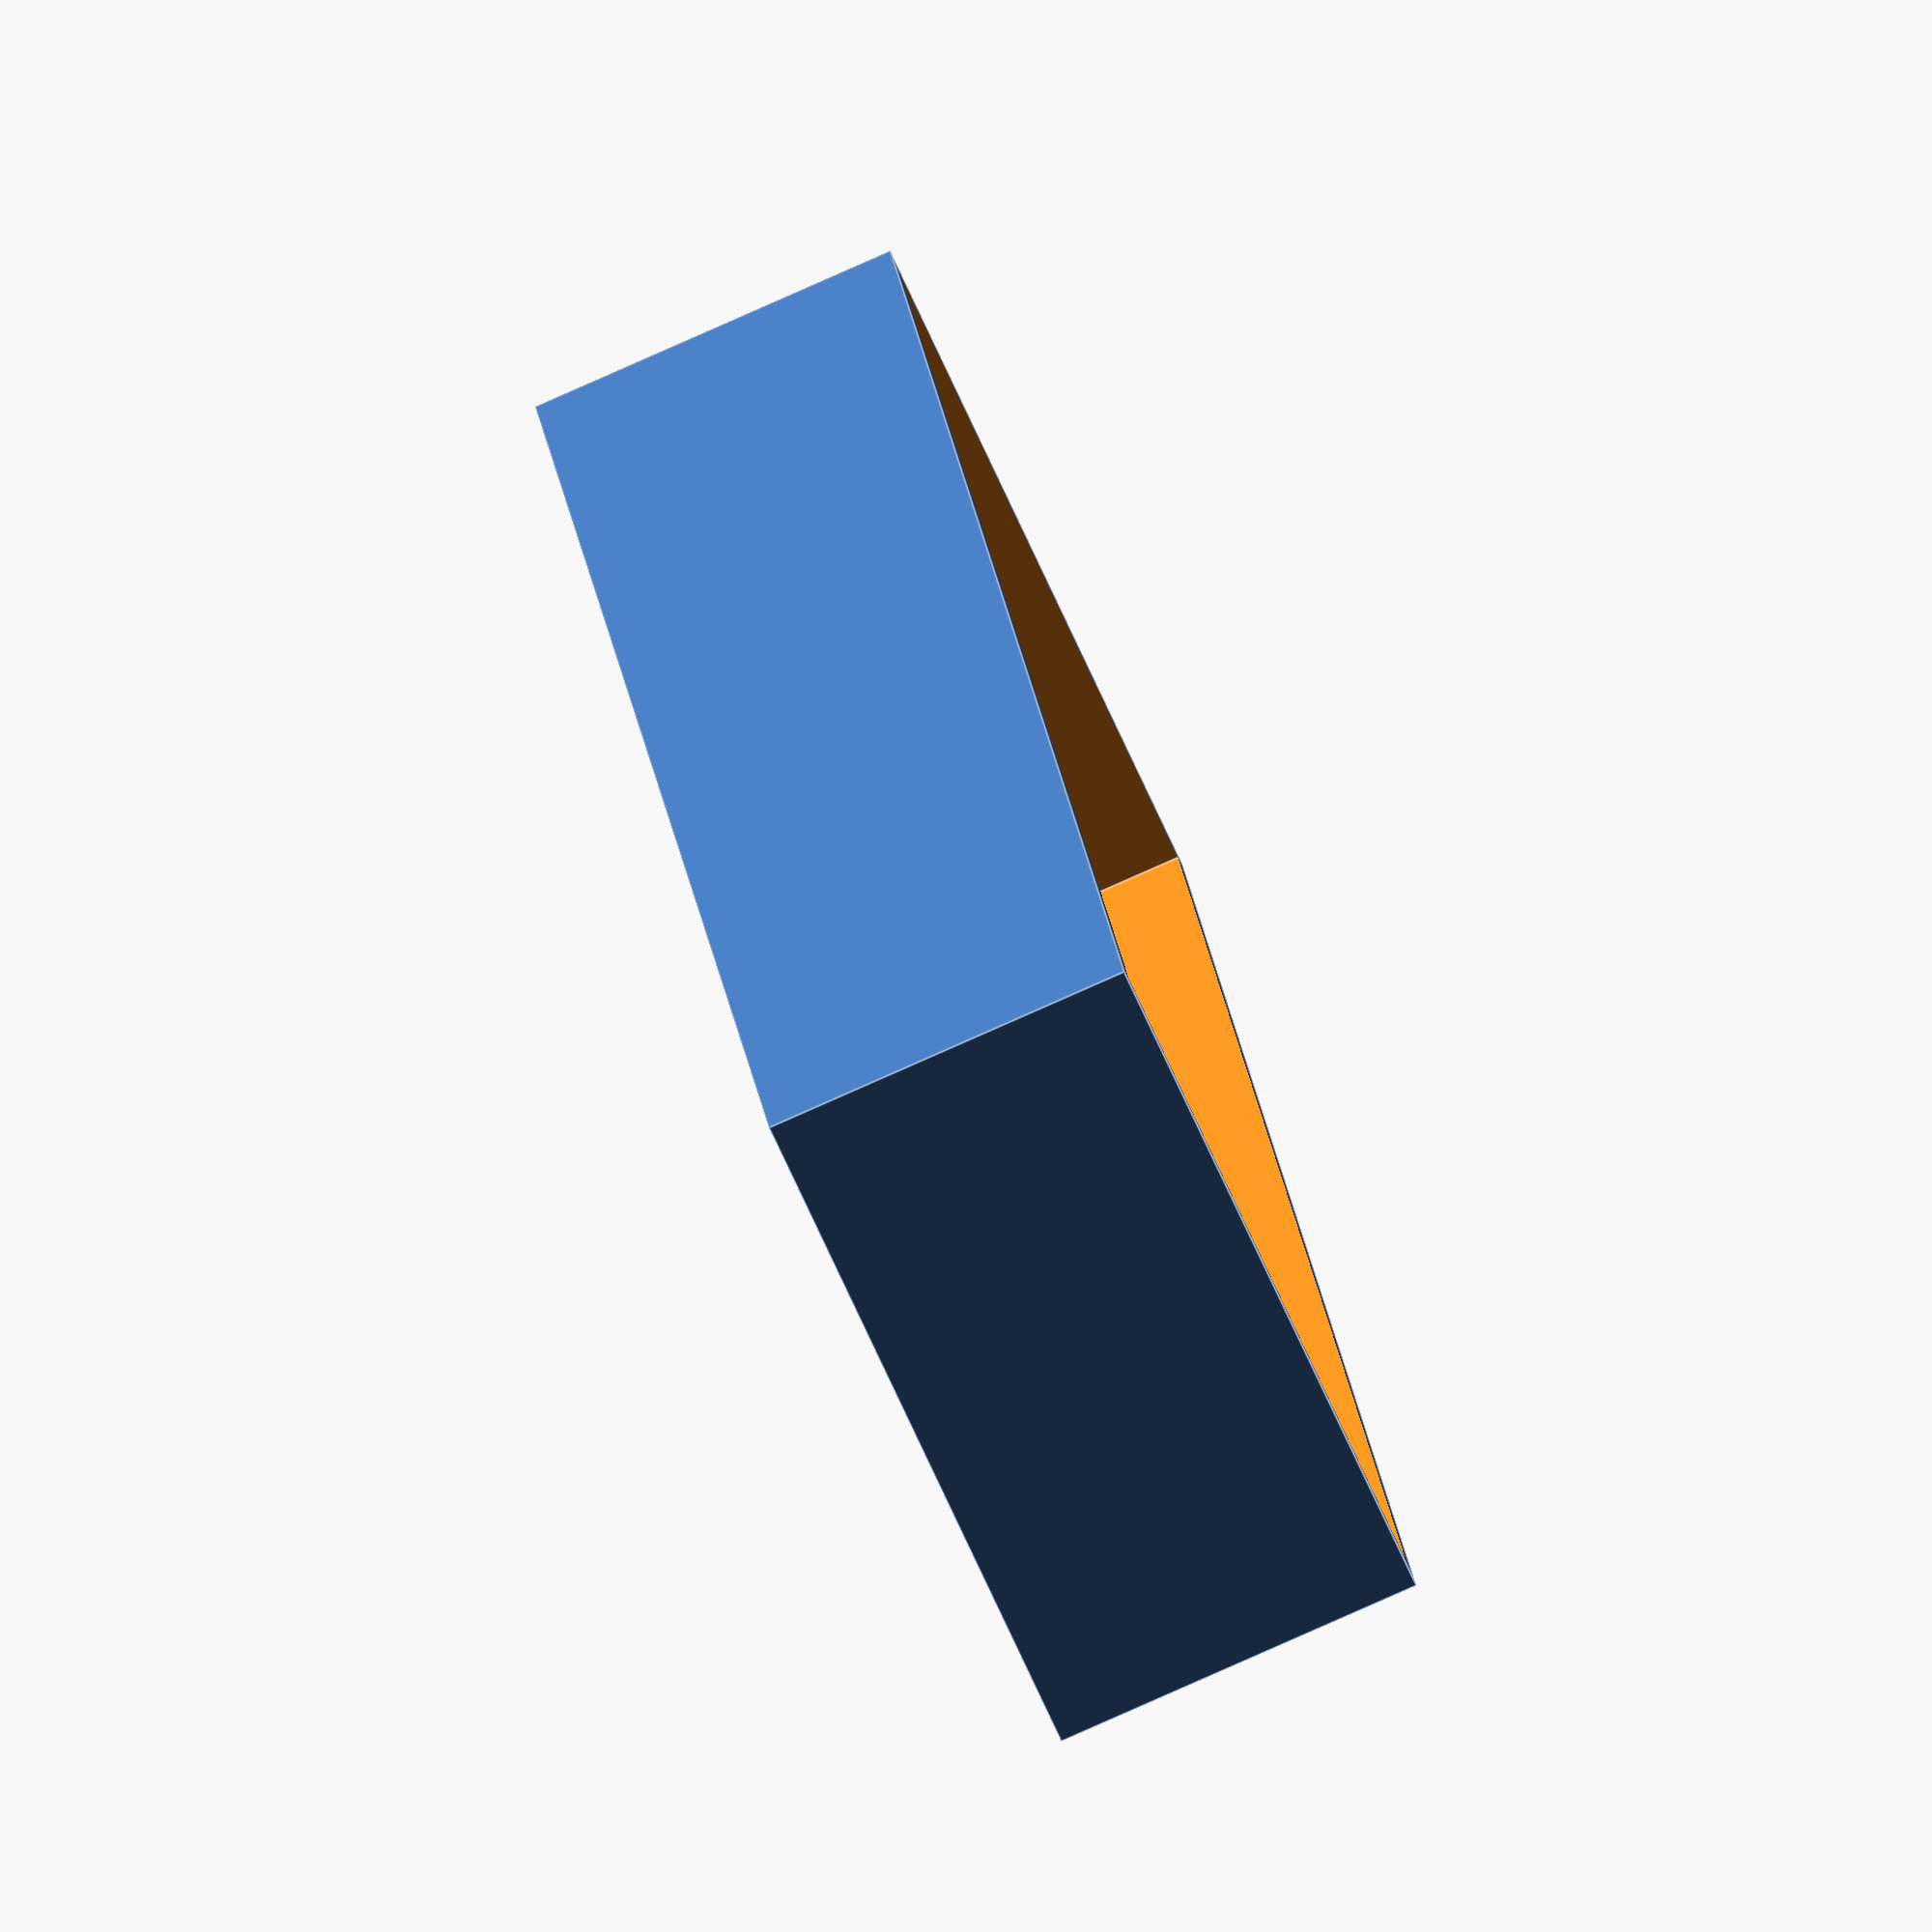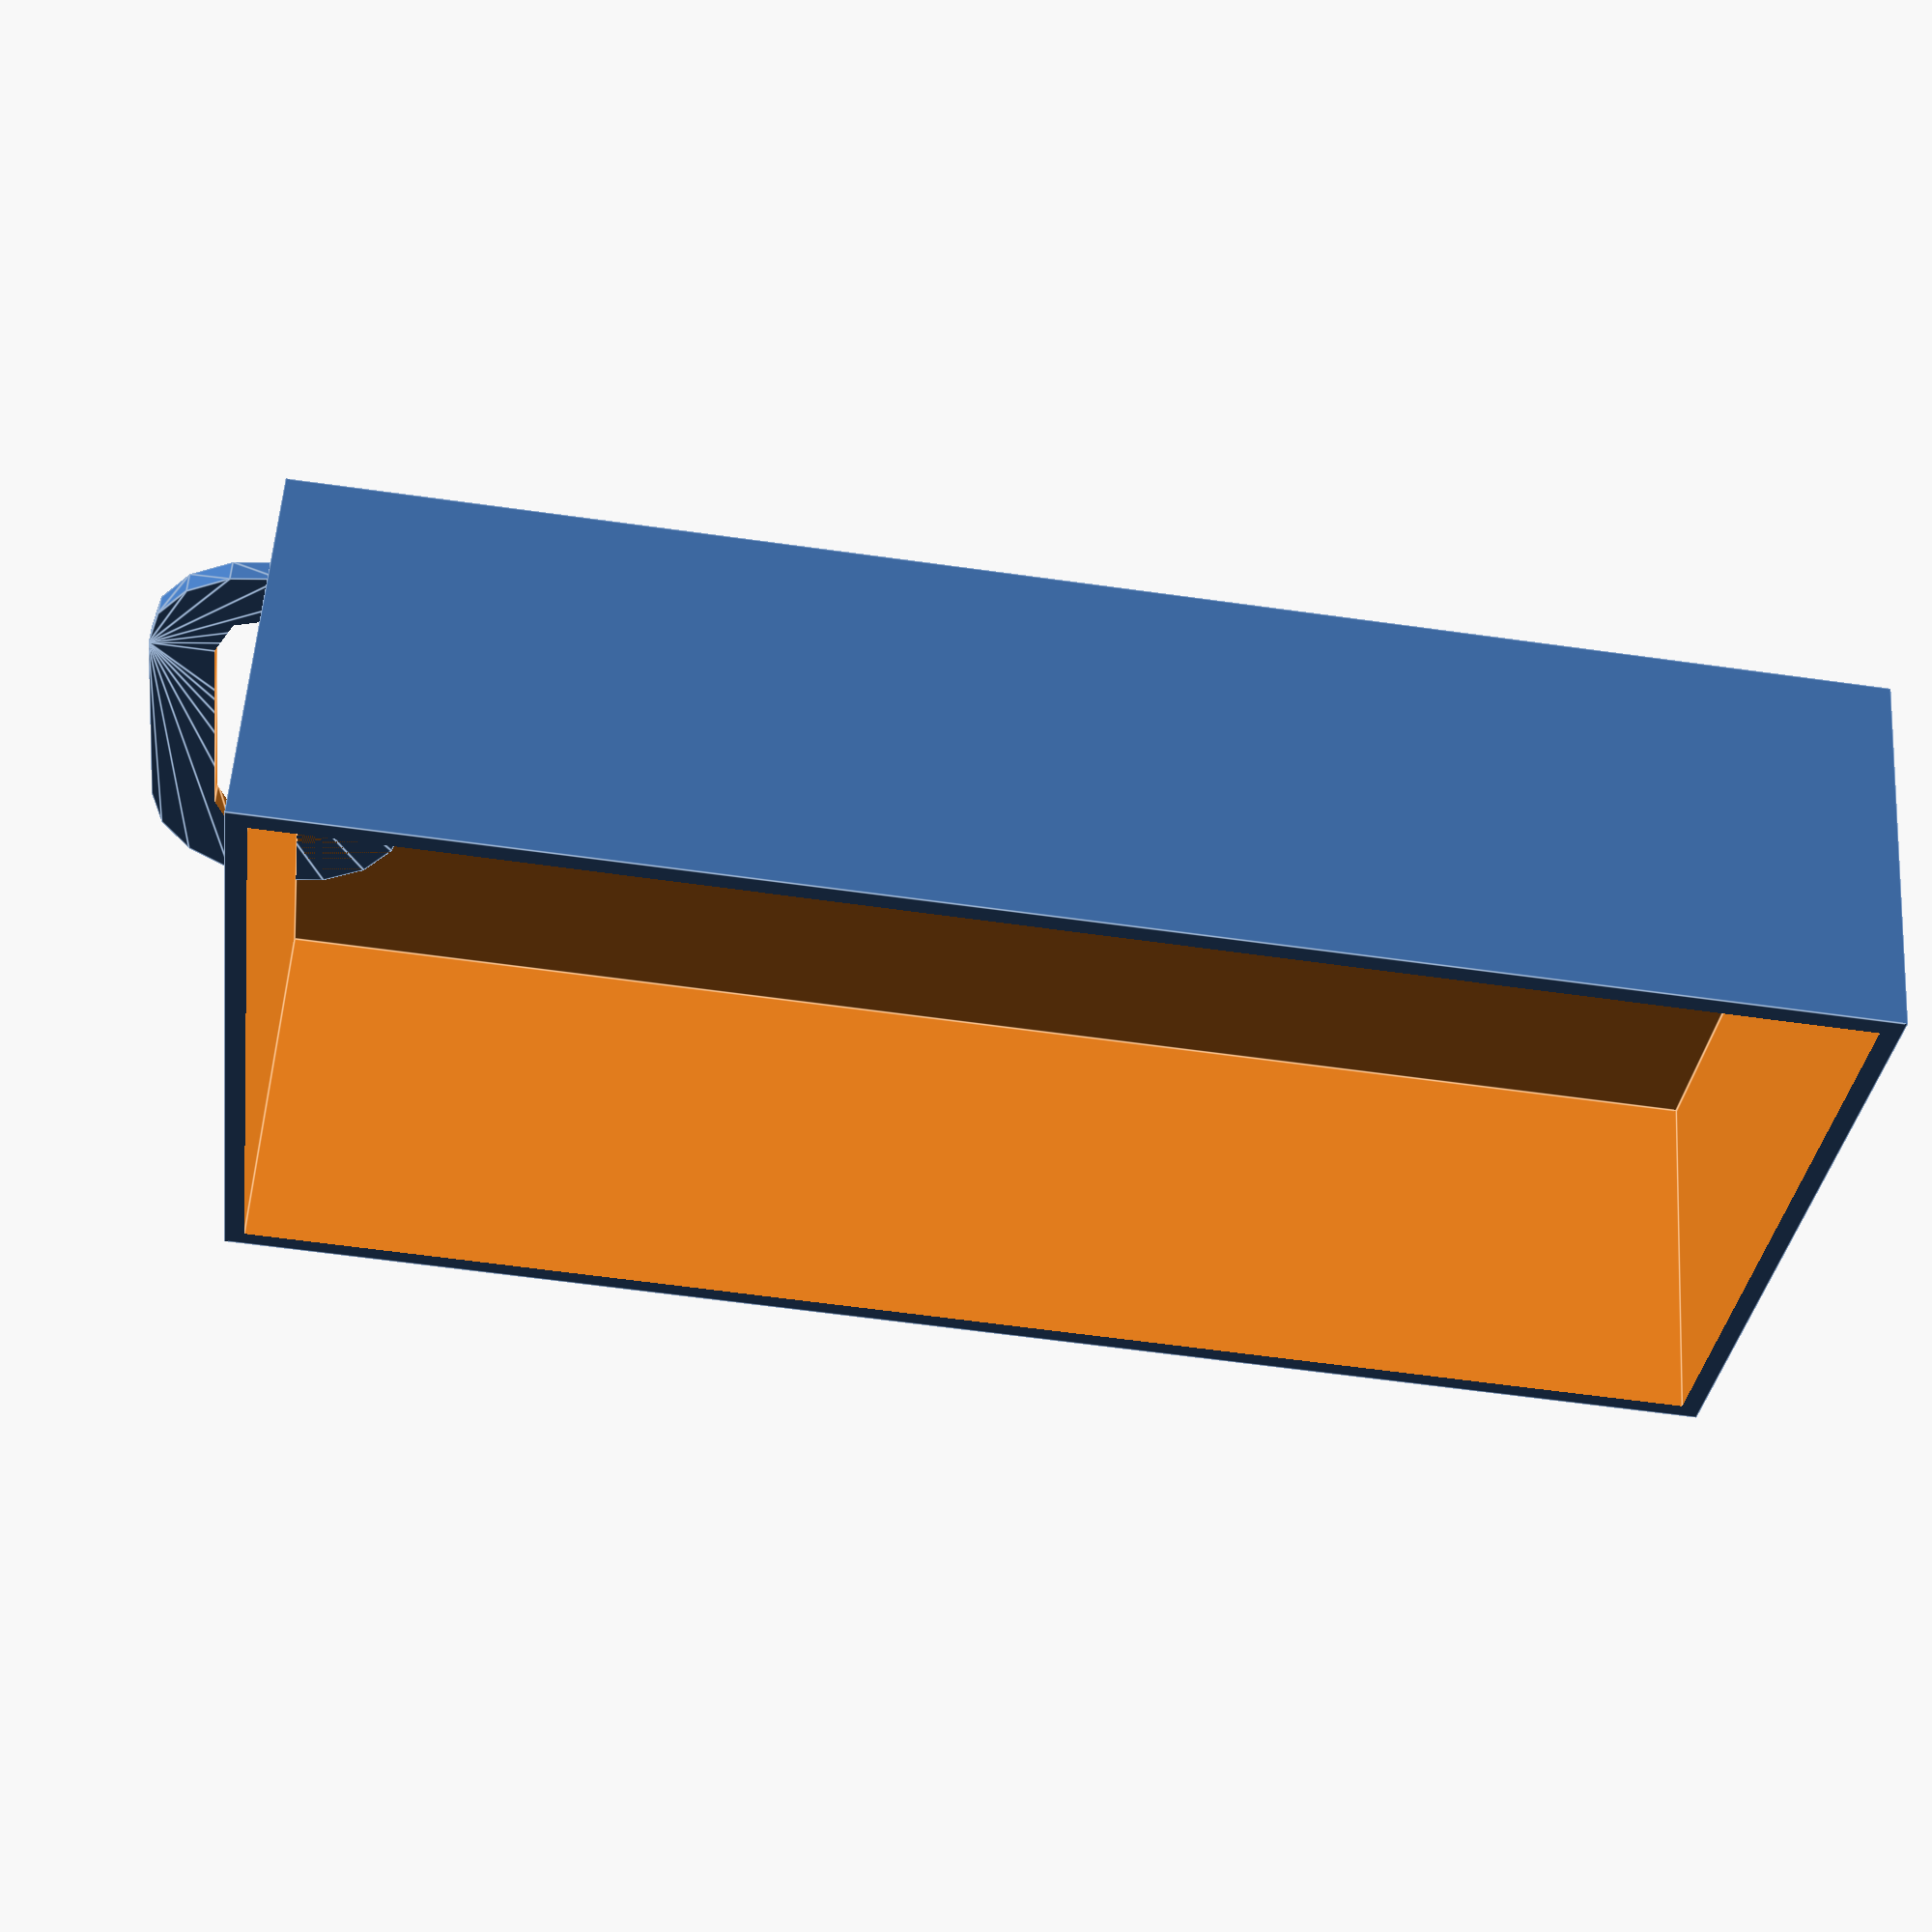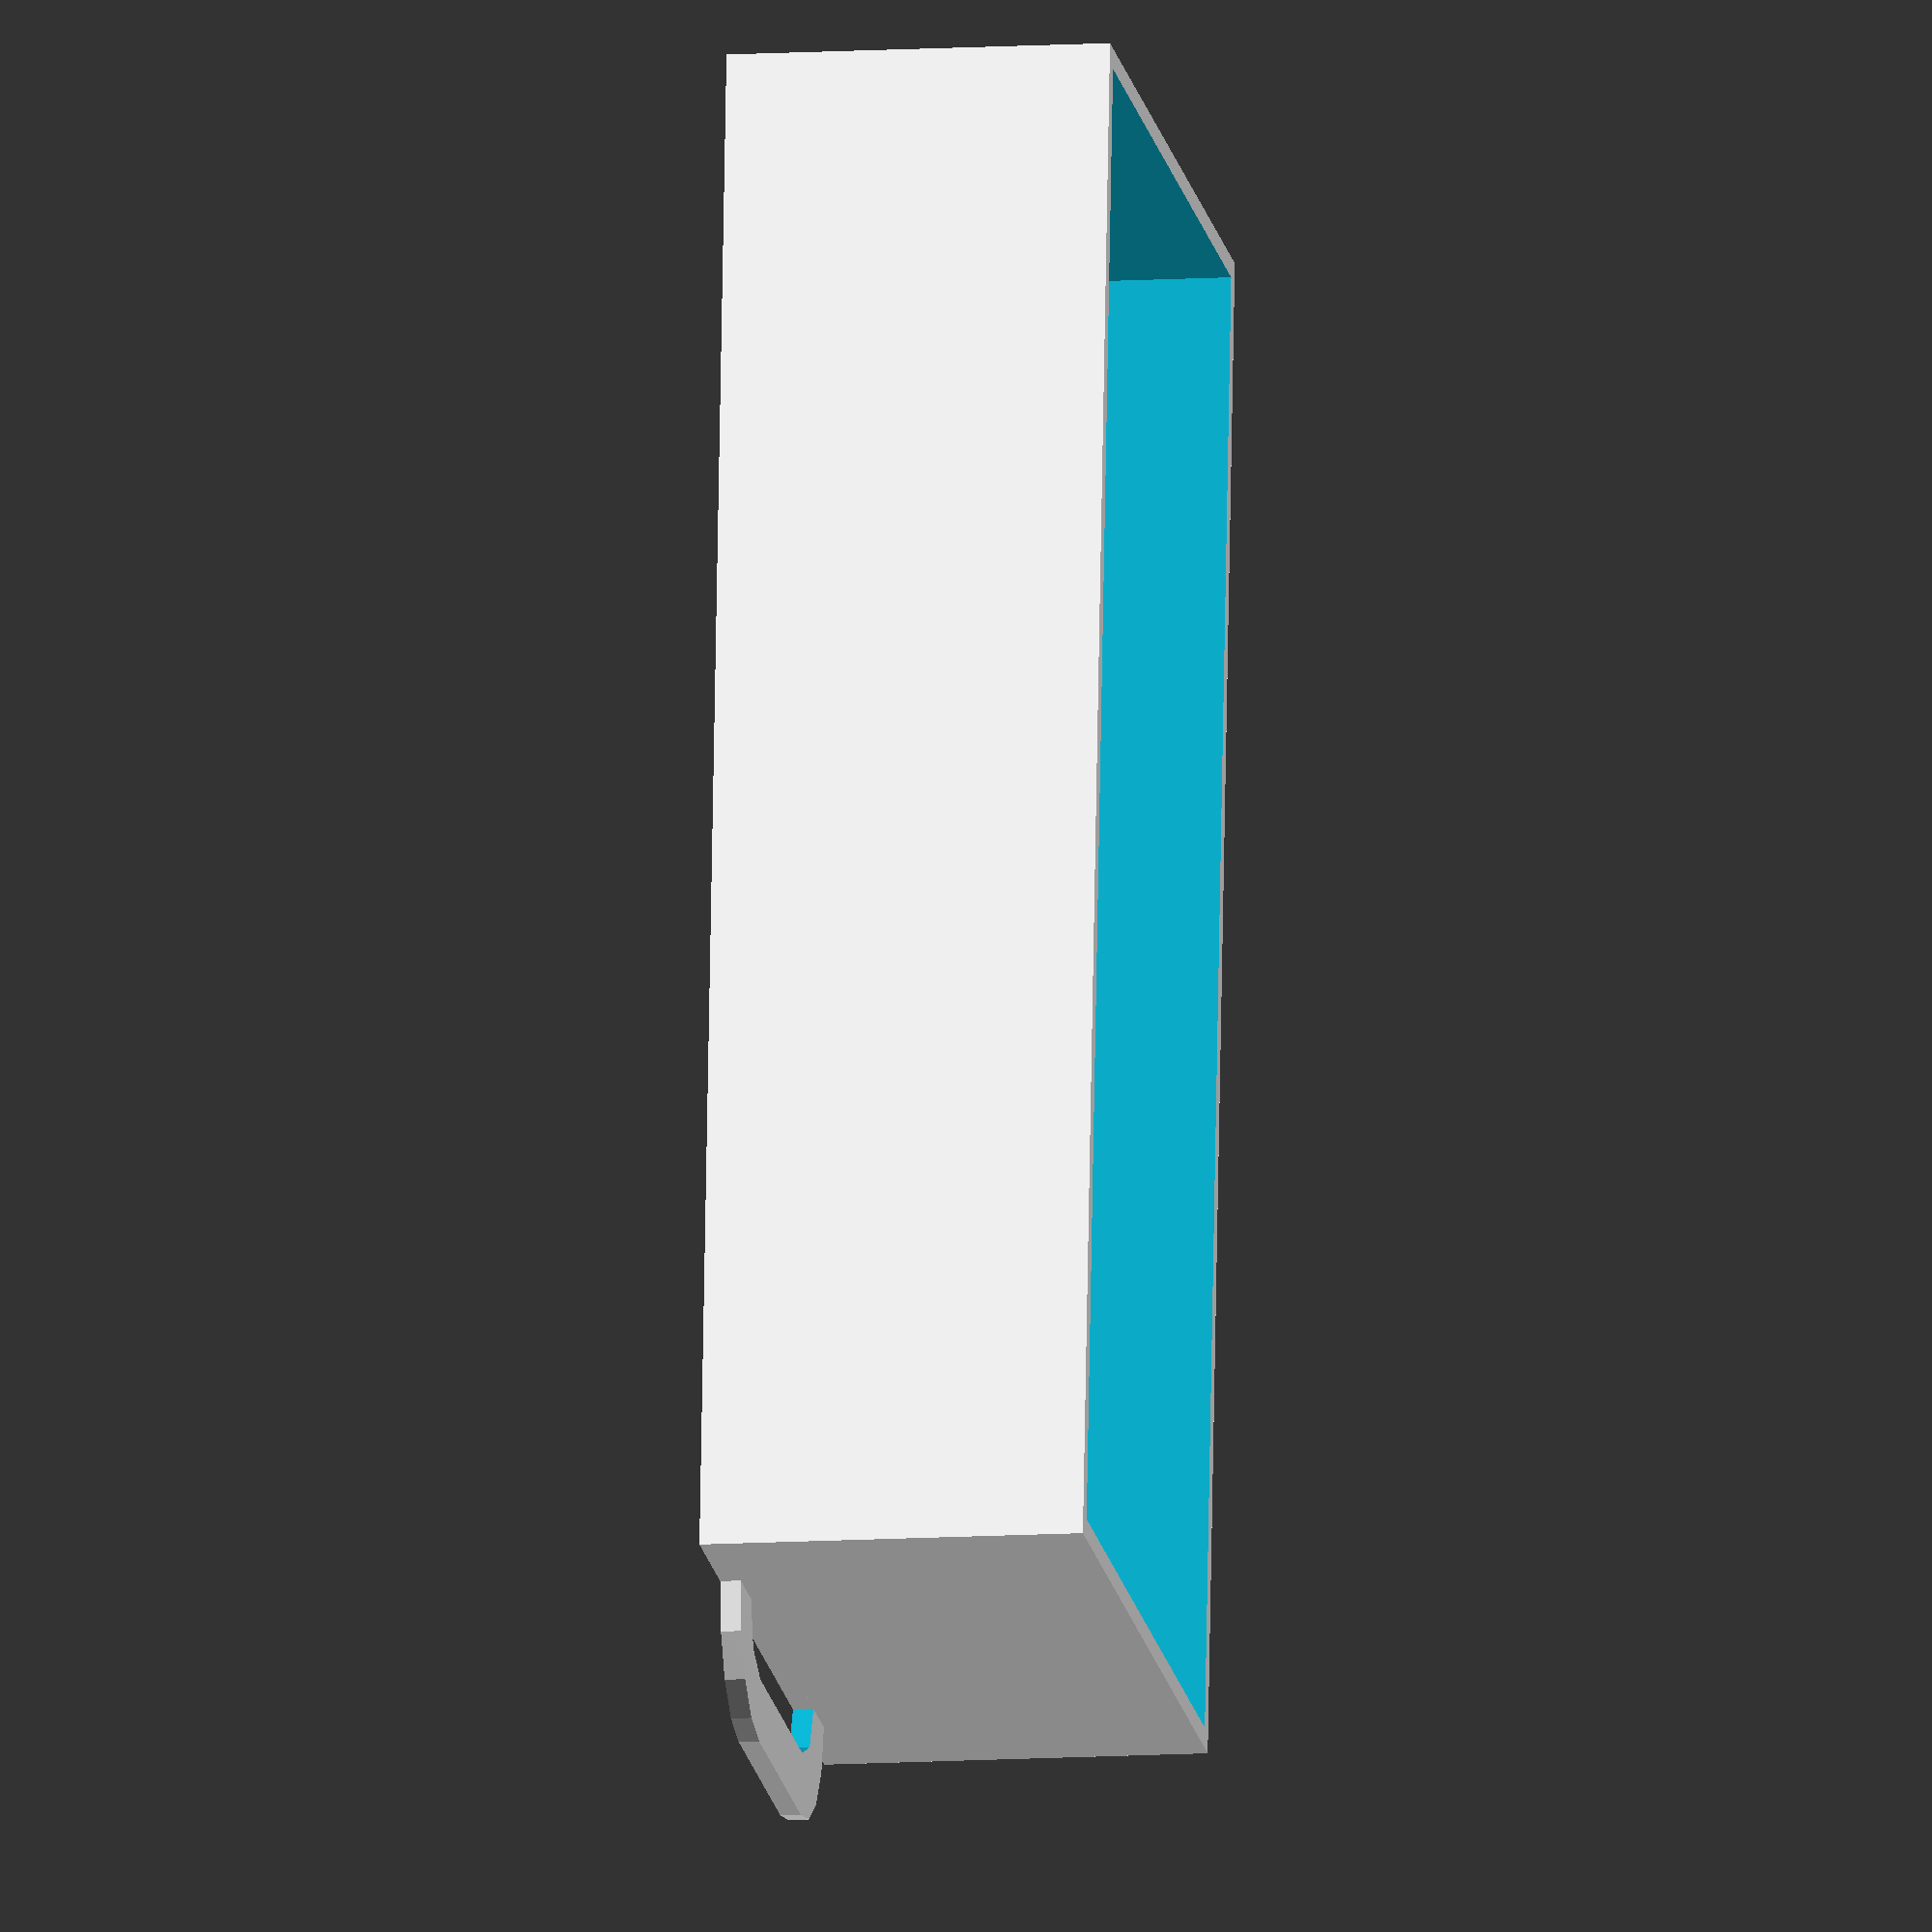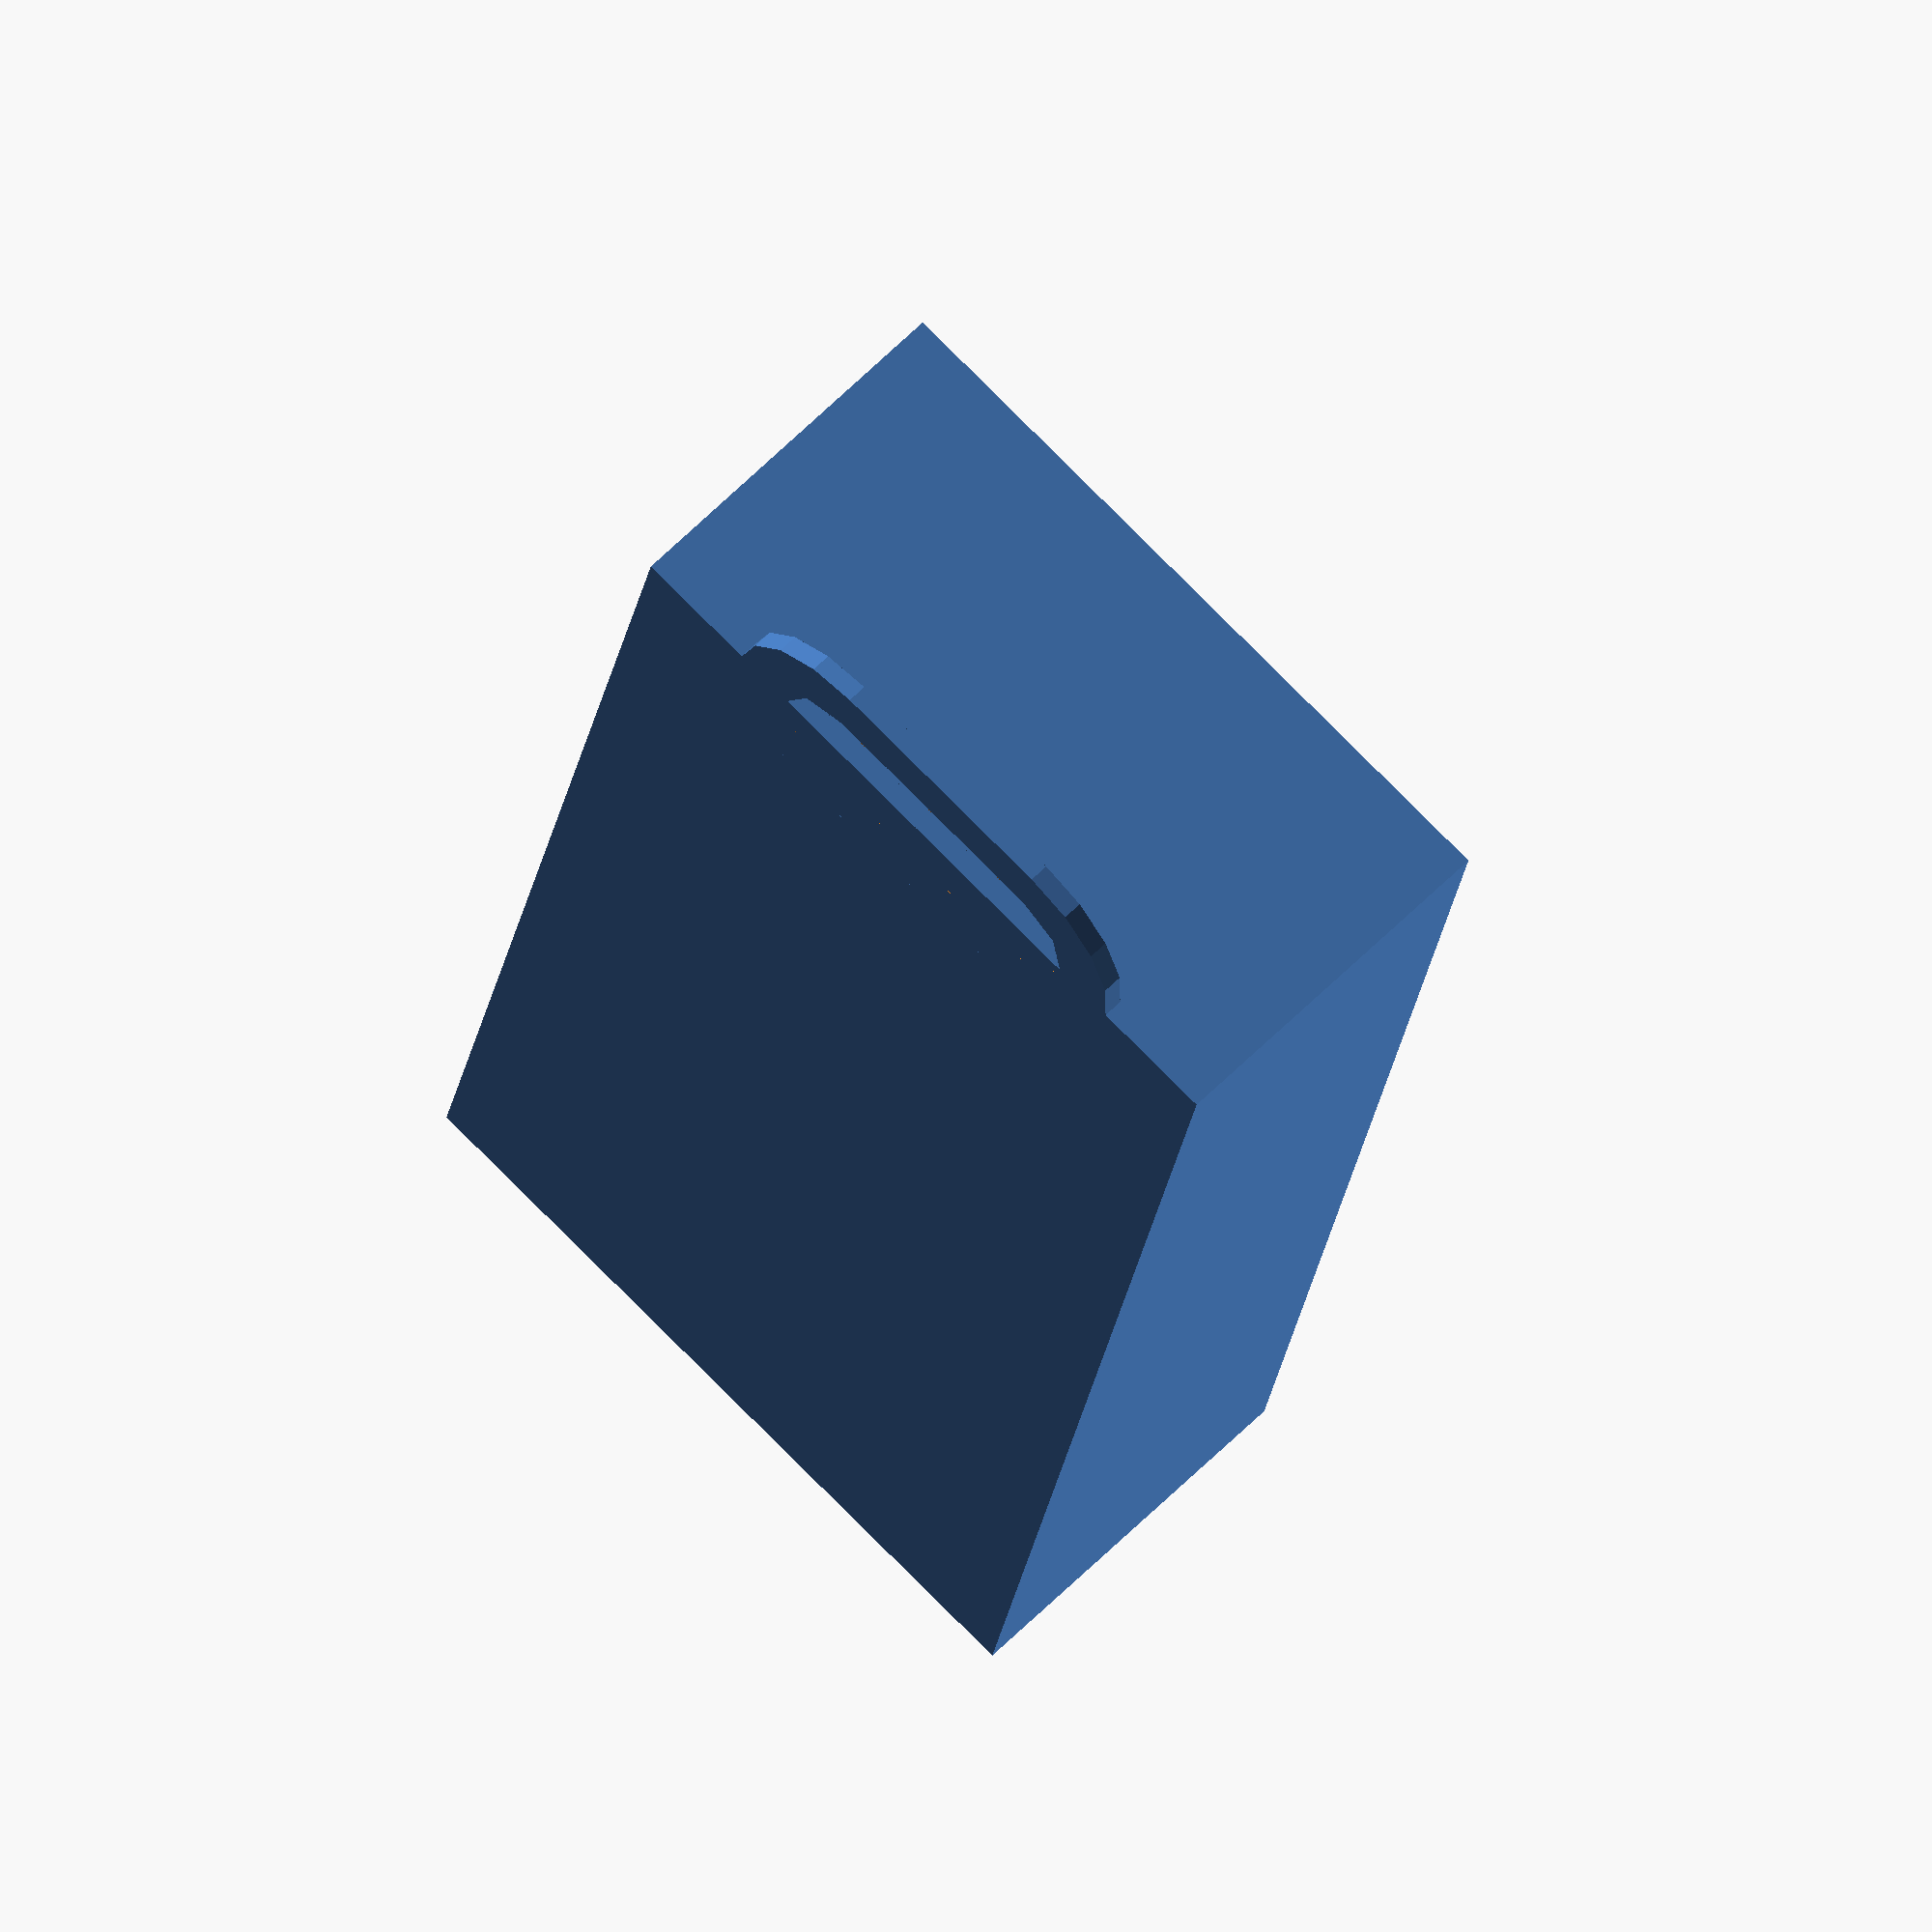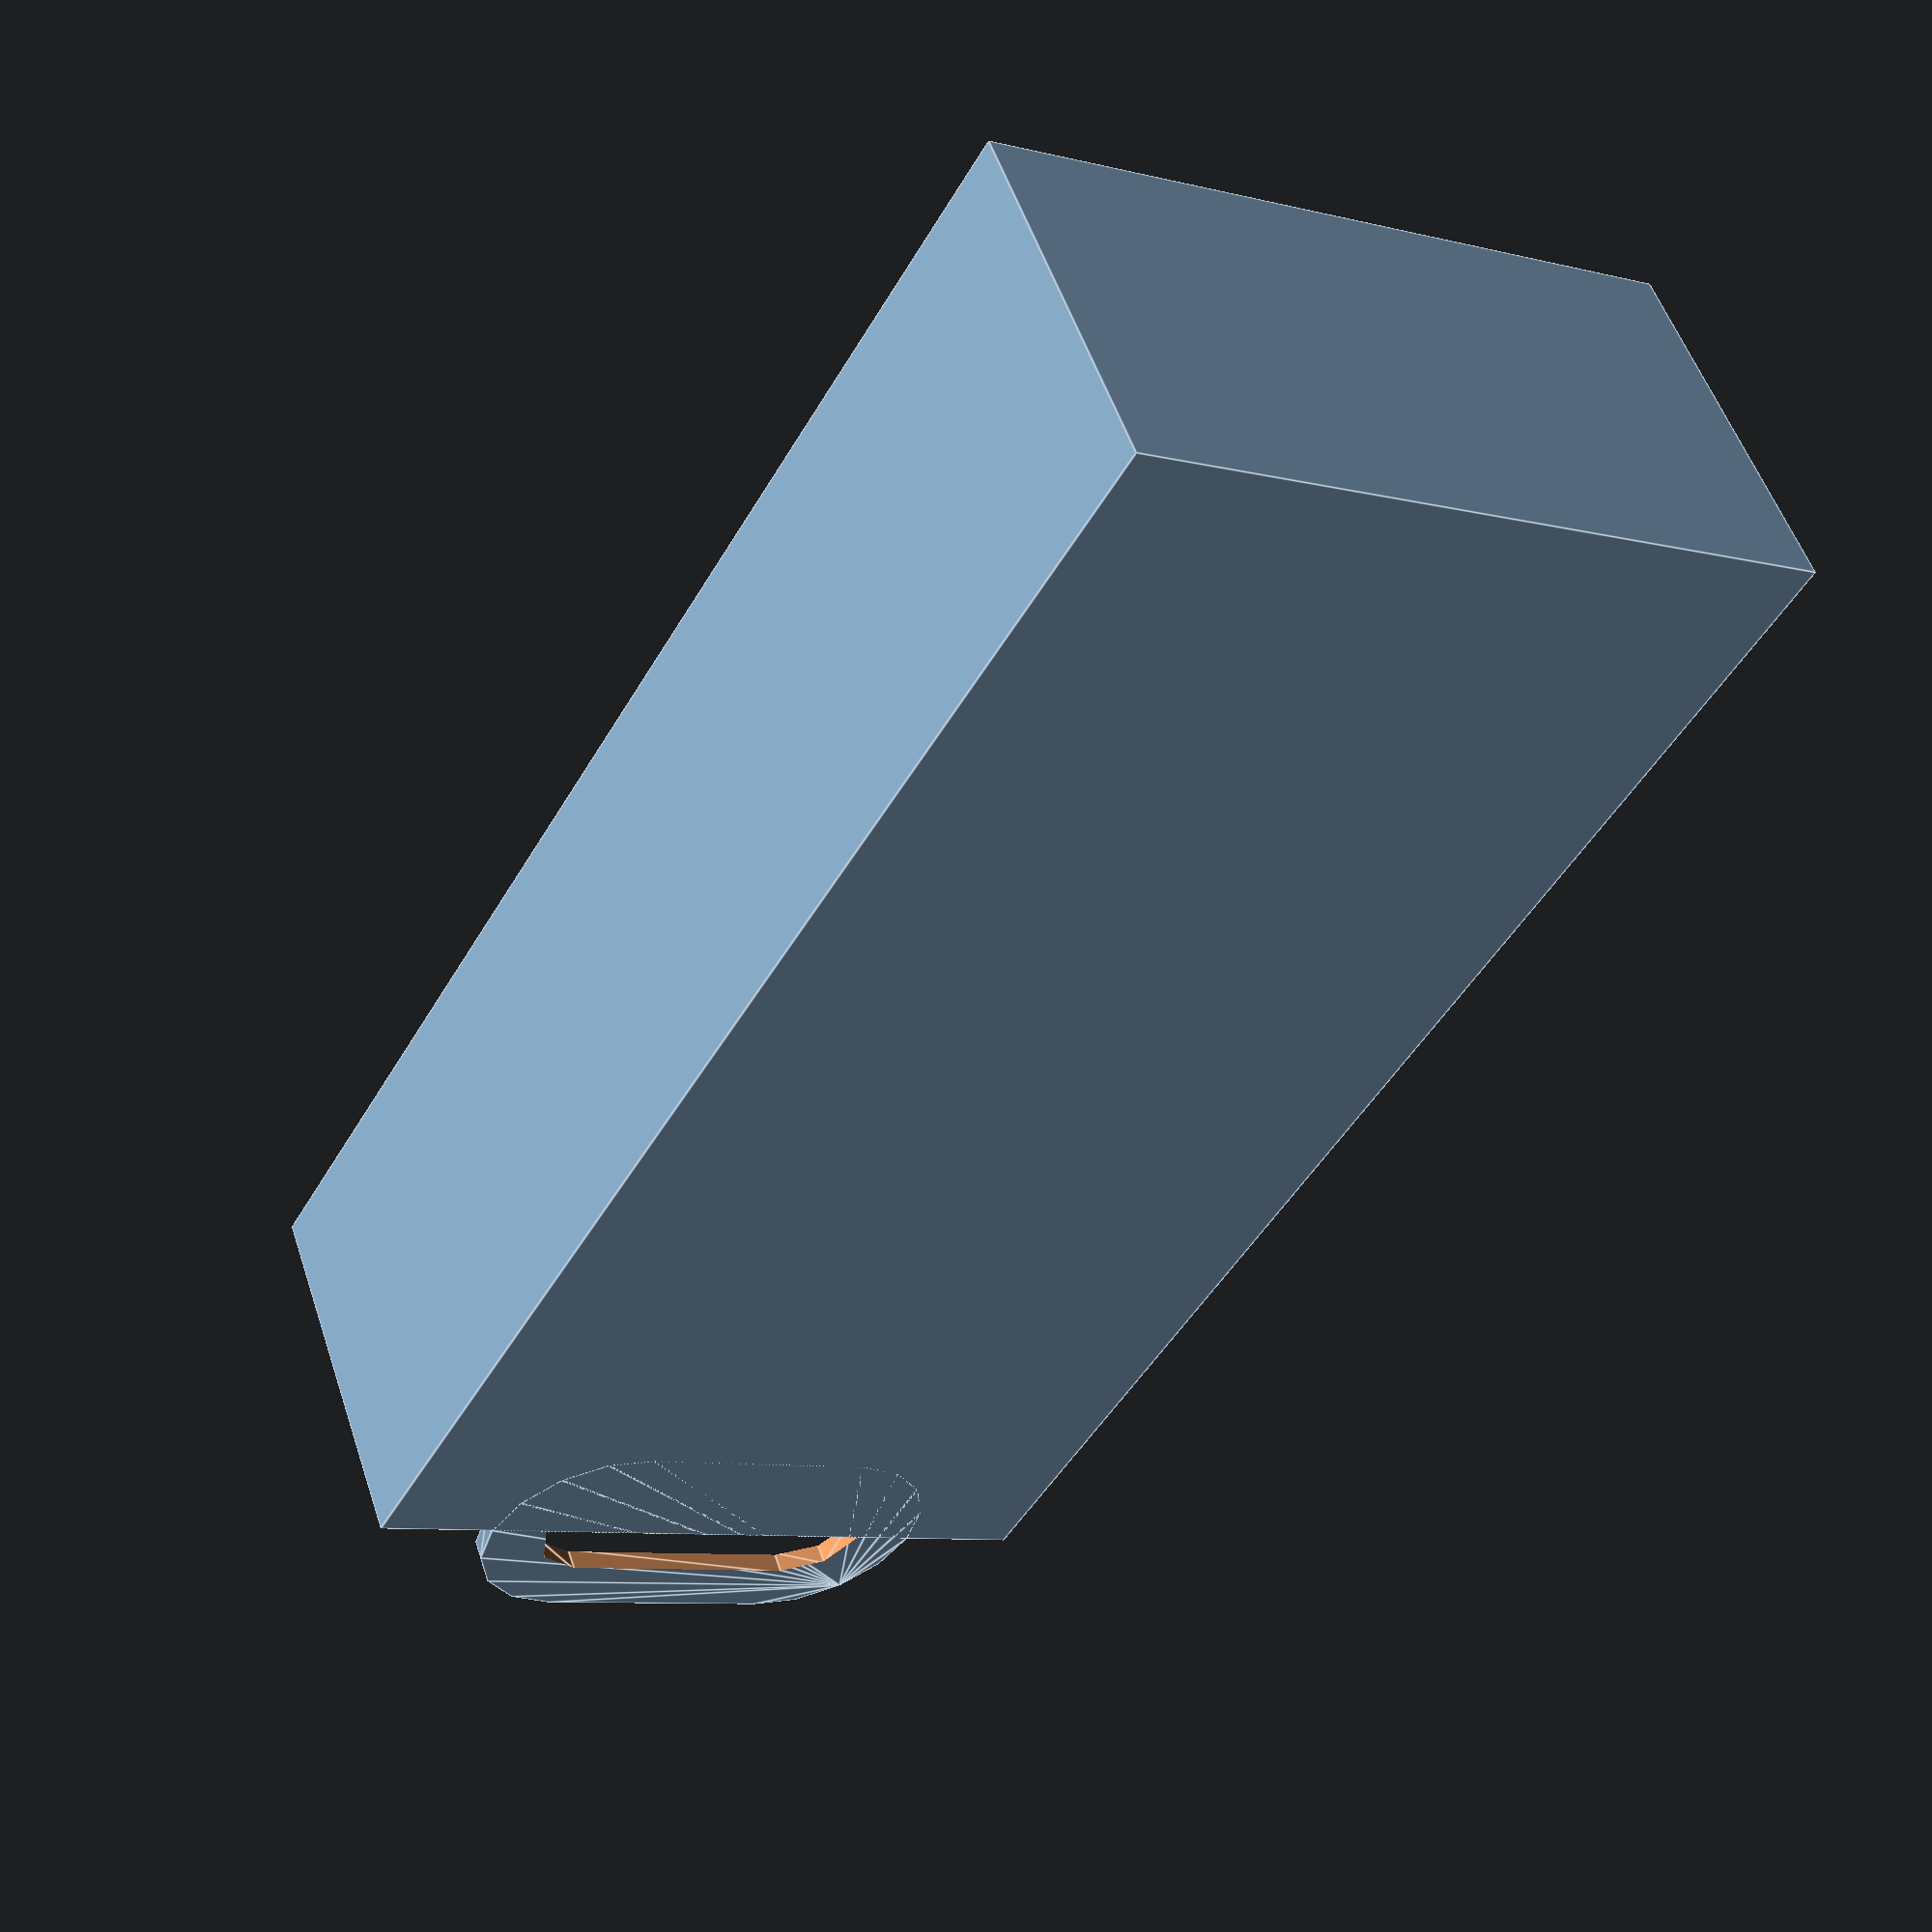
<openscad>
function d_wall()=0.8;
function d_szuflada()=30;
function l_szuflada()=60;

module szuflada() 
{
    difference() {
        cube([d_szuflada(),l_szuflada(),d_szuflada()/2]);
        translate( [d_wall(),d_wall(), d_wall()] )
            cube([d_szuflada()-2*d_wall(),
                    l_szuflada()-2*d_wall(),
                    d_szuflada()-d_wall()+0.01]);
    }

    difference() {
    hull() {
        translate( [d_szuflada()/2-5,0,0] )
            cylinder(r=5,h=d_wall());
        translate( [d_szuflada()/2+5,0,0] )
            cylinder(r=5,h=d_wall());
    }
    translate( [0,0,-0.1] )
    hull() {
        translate( [d_szuflada()/2-5,0,0] )
            cylinder(r=2.5,h=d_wall()+0.2);
        translate( [d_szuflada()/2+5,0,0] )
            cylinder(r=2.5,h=d_wall()+0.2);
    }
    }
}

szuflada();

</openscad>
<views>
elev=82.1 azim=158.2 roll=293.9 proj=o view=edges
elev=123.8 azim=277.3 roll=176.3 proj=p view=edges
elev=10.4 azim=6.2 roll=279.3 proj=o view=solid
elev=298.4 azim=169.4 roll=224.4 proj=o view=wireframe
elev=126.7 azim=150.0 roll=18.2 proj=p view=edges
</views>
